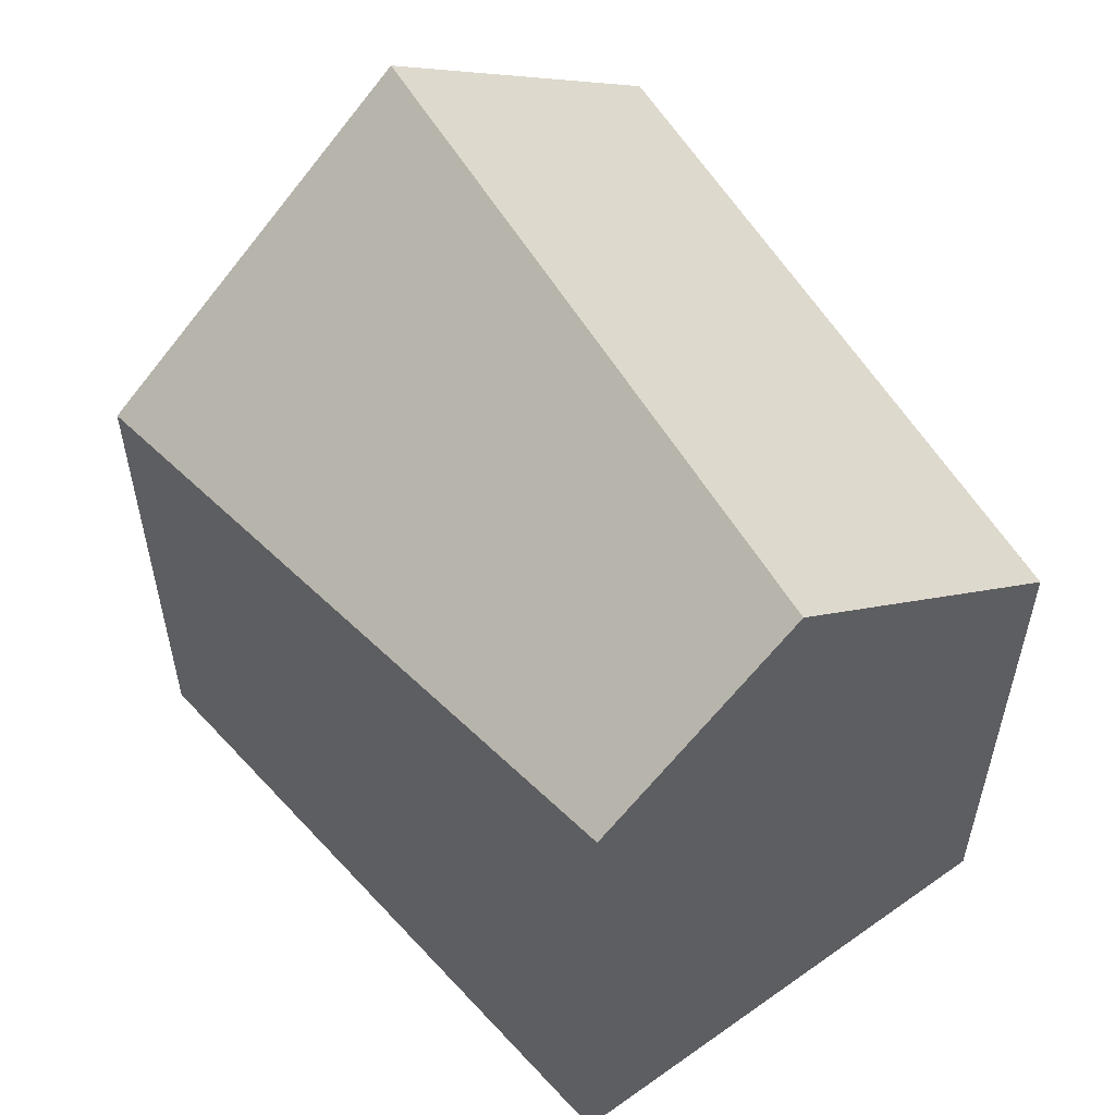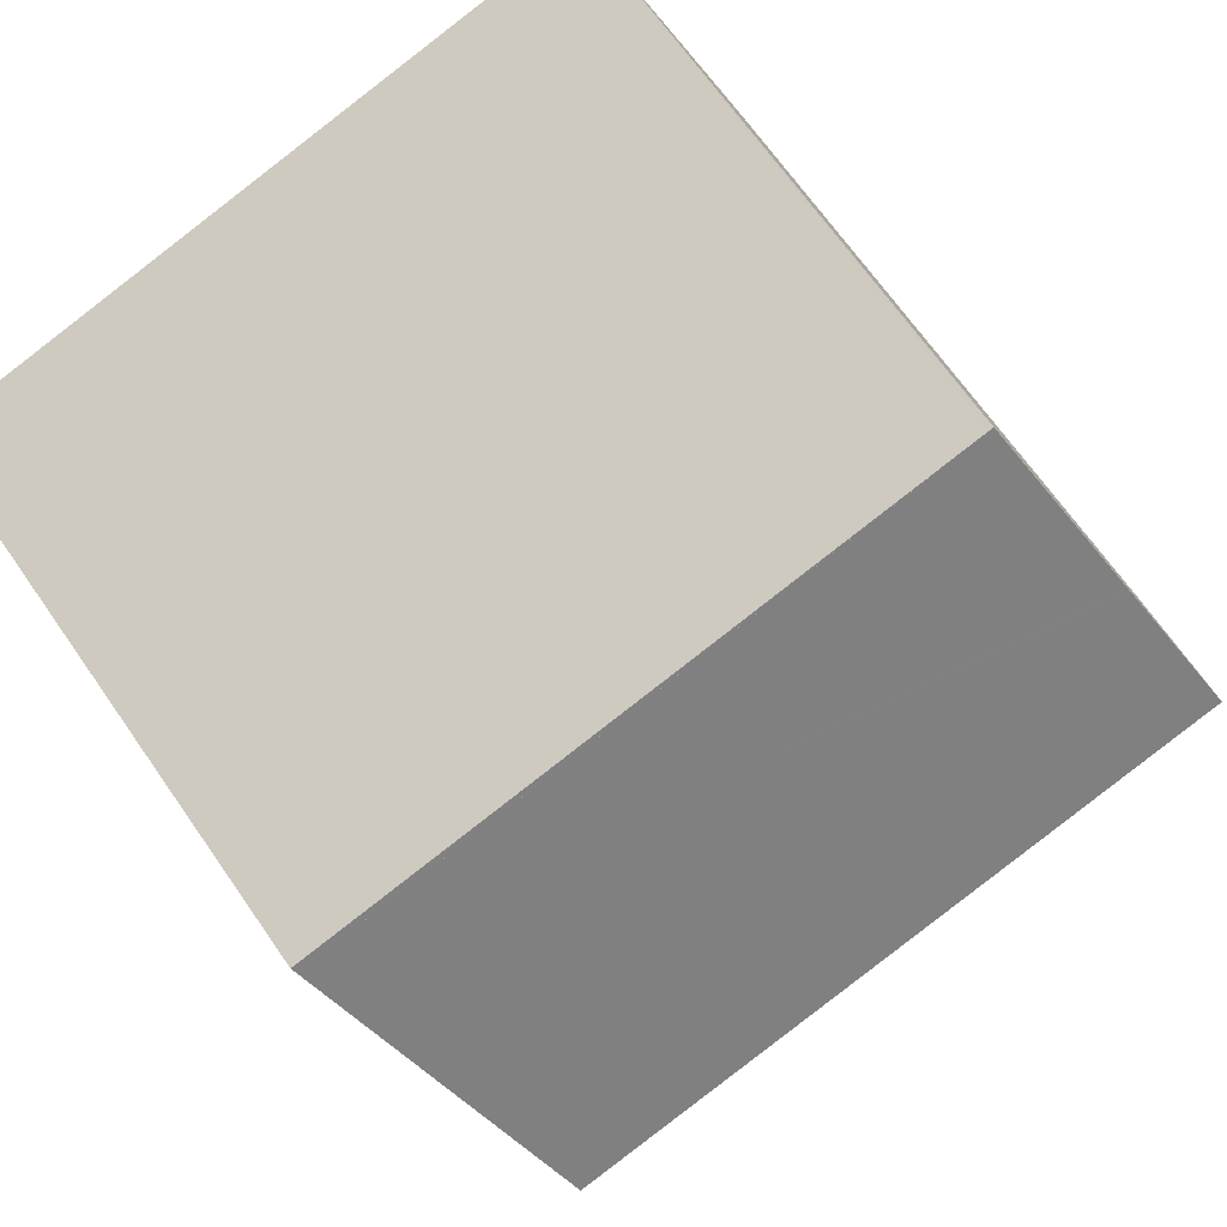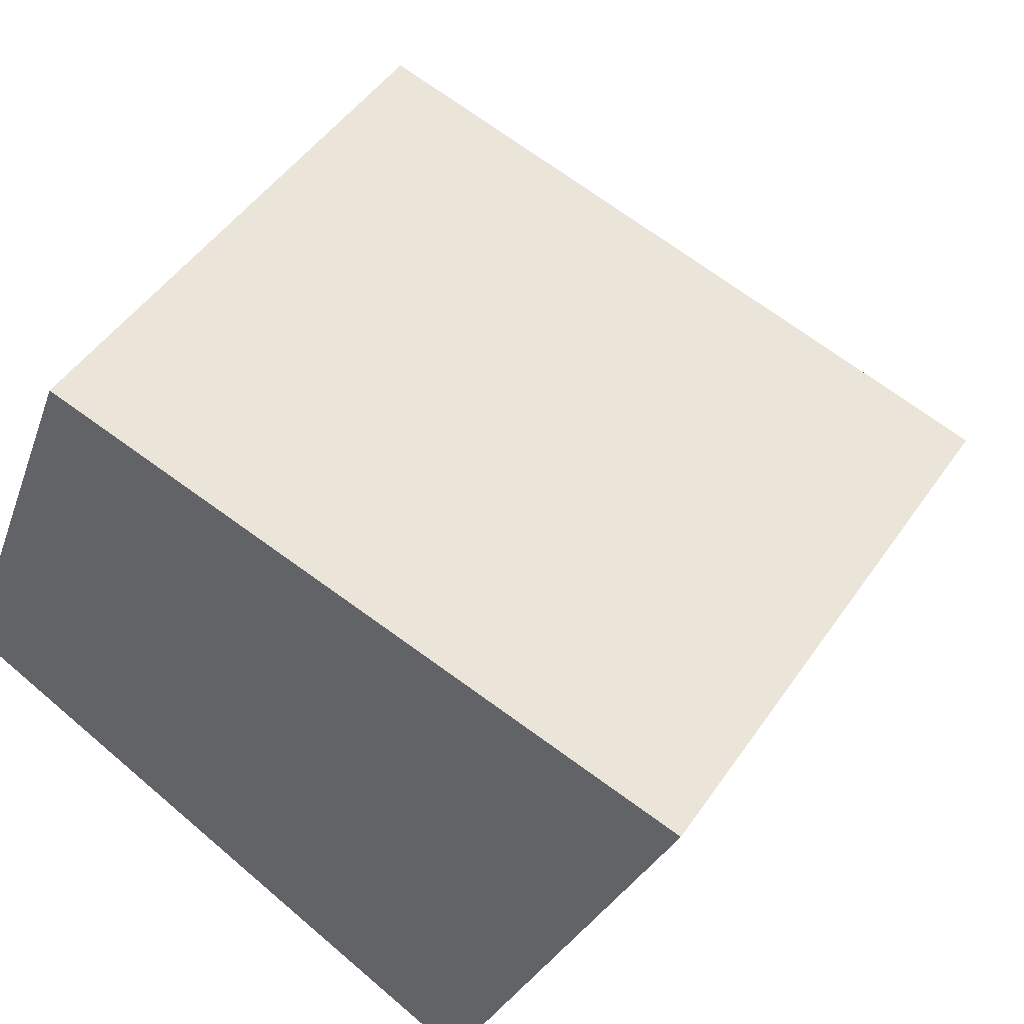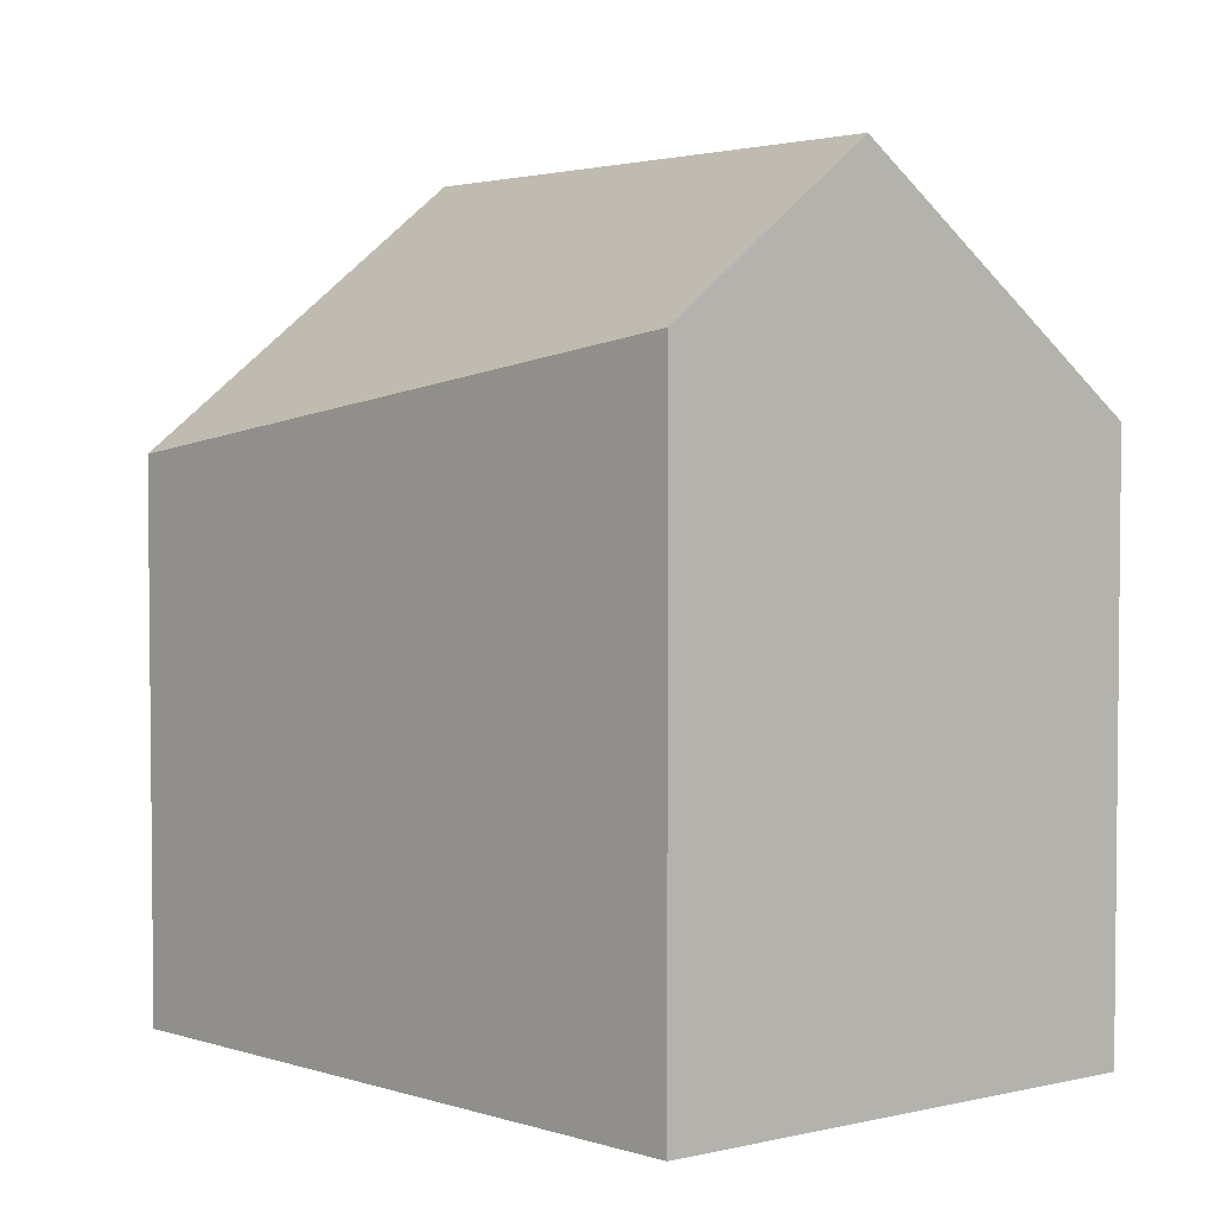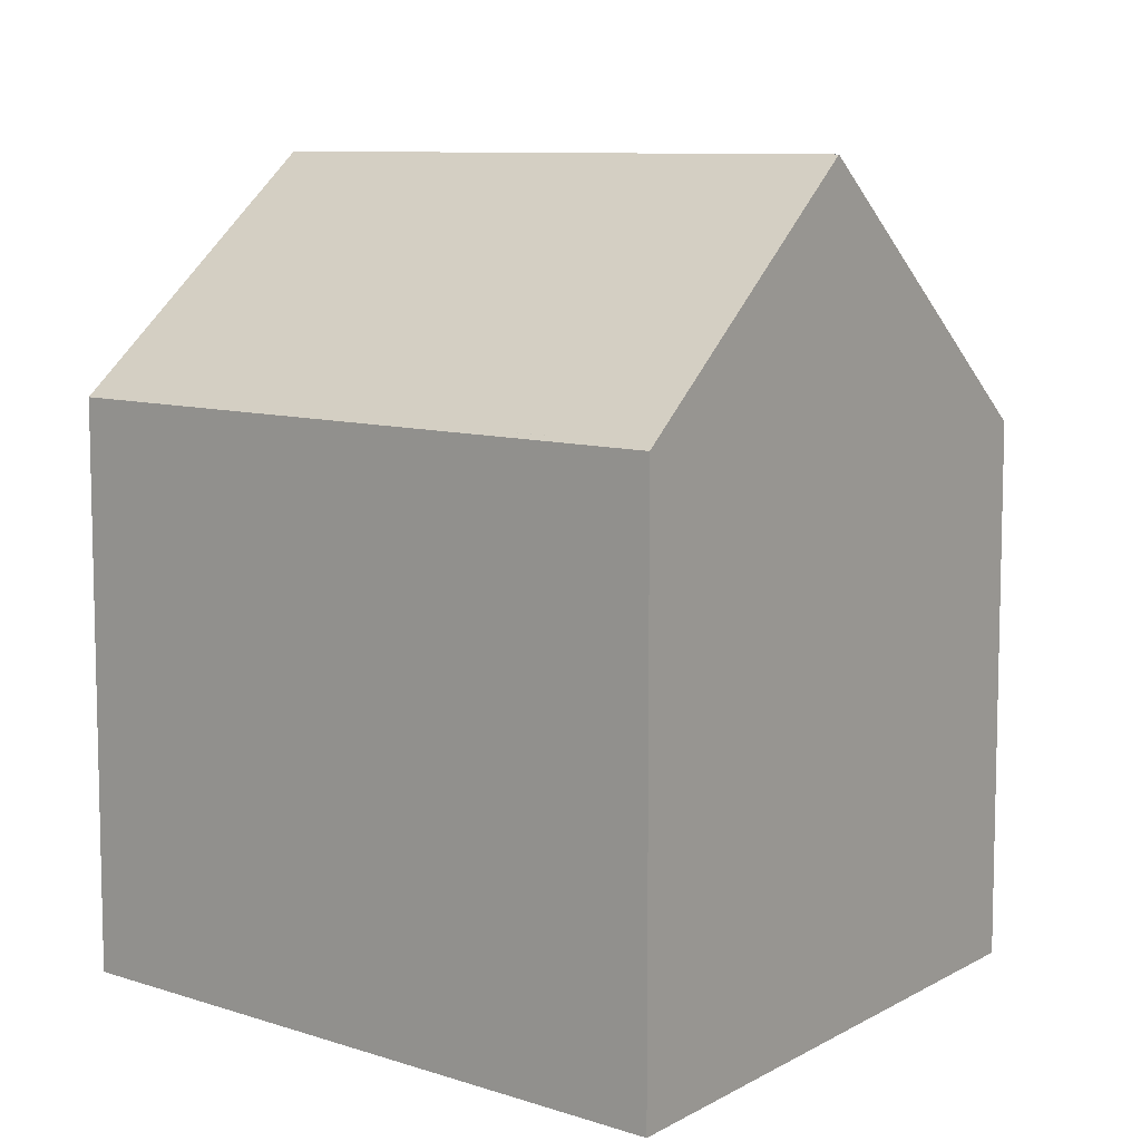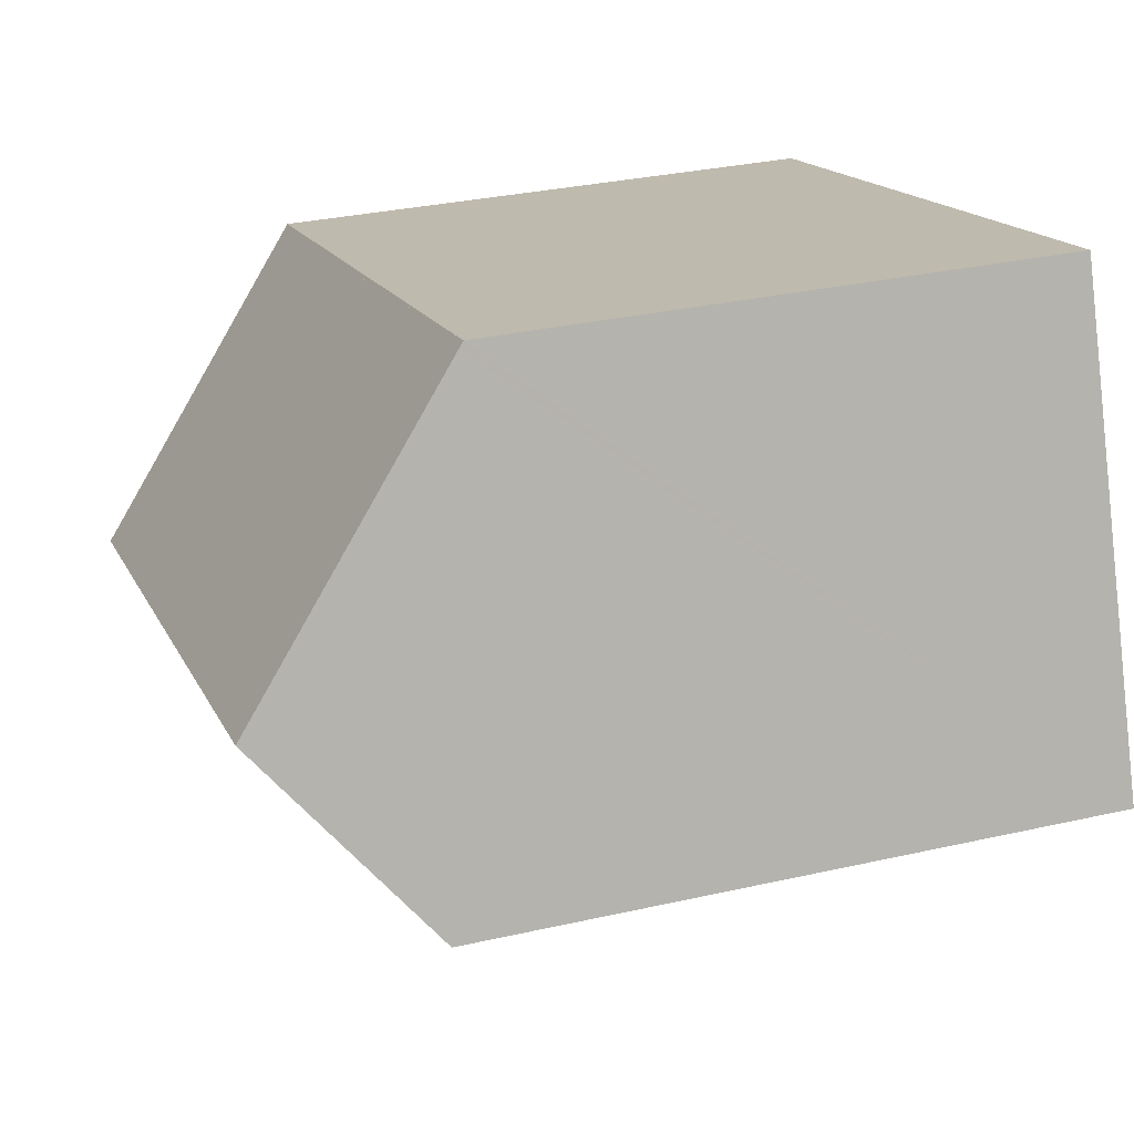
<metadata>
{"format":"obj","ext":"obj","renderer":"f3d","projection":"perspective","resolution":1024,"background":"white","views":[{"elev":57.3,"azim":-105.2,"up":"+Y"},{"elev":68.3,"azim":145.1,"up":"+Z"},{"elev":47.7,"azim":32.6,"up":"+Z"},{"elev":3.8,"azim":-106.9,"up":"+Y"},{"elev":8.8,"azim":57.0,"up":"+Y"},{"elev":31.2,"azim":-108.0,"up":"+Z"}]}
</metadata>
<code>
v  11.29 10.2 -4.975
v  1.353 14.45 3.462
v  13.44 14.45 0.154
v  11.05 9.722 -5.545
v  8.263 10.2 -4.145
v  0 11.6 7.1e-16
v  2.174 12.72 5.564
v  15.5 10.36 5.082
v  2.23 12.6 5.707
v  3.294 10.36 8.431
v  3.333 10.27 8.532
v  3.412 10.27 8.51
v  15.54 10.27 5.189
v  0 0 0
v  3.333 -5.224e-16 8.532
v  1.353 -2.12e-16 3.462
v  2.174 -3.407e-16 5.564
v  2.23 -3.495e-16 5.707
v  3.294 -5.162e-16 8.431
v  15.54 -3.177e-16 5.189
v  3.412 -5.211e-16 8.51
v  11.29 3.046e-16 -4.975
v  11.05 3.395e-16 -5.545
v  15.5 -3.112e-16 5.082
v  13.44 -9.43e-18 0.154
v  8.263 2.538e-16 -4.145
g defaultobject
f 1 2 3
f 2 1 4
f 2 4 5
f 2 5 6
f 7 3 2
f 3 7 8
f 8 7 9
f 8 9 10
f 8 10 11
f 8 11 12
f 8 12 13
f 6 7 2
f 7 6 14
f 7 14 9
f 9 14 10
f 10 14 11
f 11 14 15
f 15 14 16
f 15 16 17
f 15 17 18
f 15 18 19
f 15 12 11
f 12 15 13
f 13 15 20
f 20 15 21
f 8 1 3
f 1 8 13
f 1 13 20
f 1 20 4
f 4 20 22
f 4 22 23
f 22 20 24
f 22 24 25
f 5 14 6
f 14 5 4
f 14 4 26
f 26 4 23
f 19 21 15
f 21 19 20
f 20 19 18
f 20 18 17
f 20 17 16
f 20 16 14
f 20 14 26
f 20 26 24
f 24 26 25
f 25 26 22
f 22 26 23

</code>
